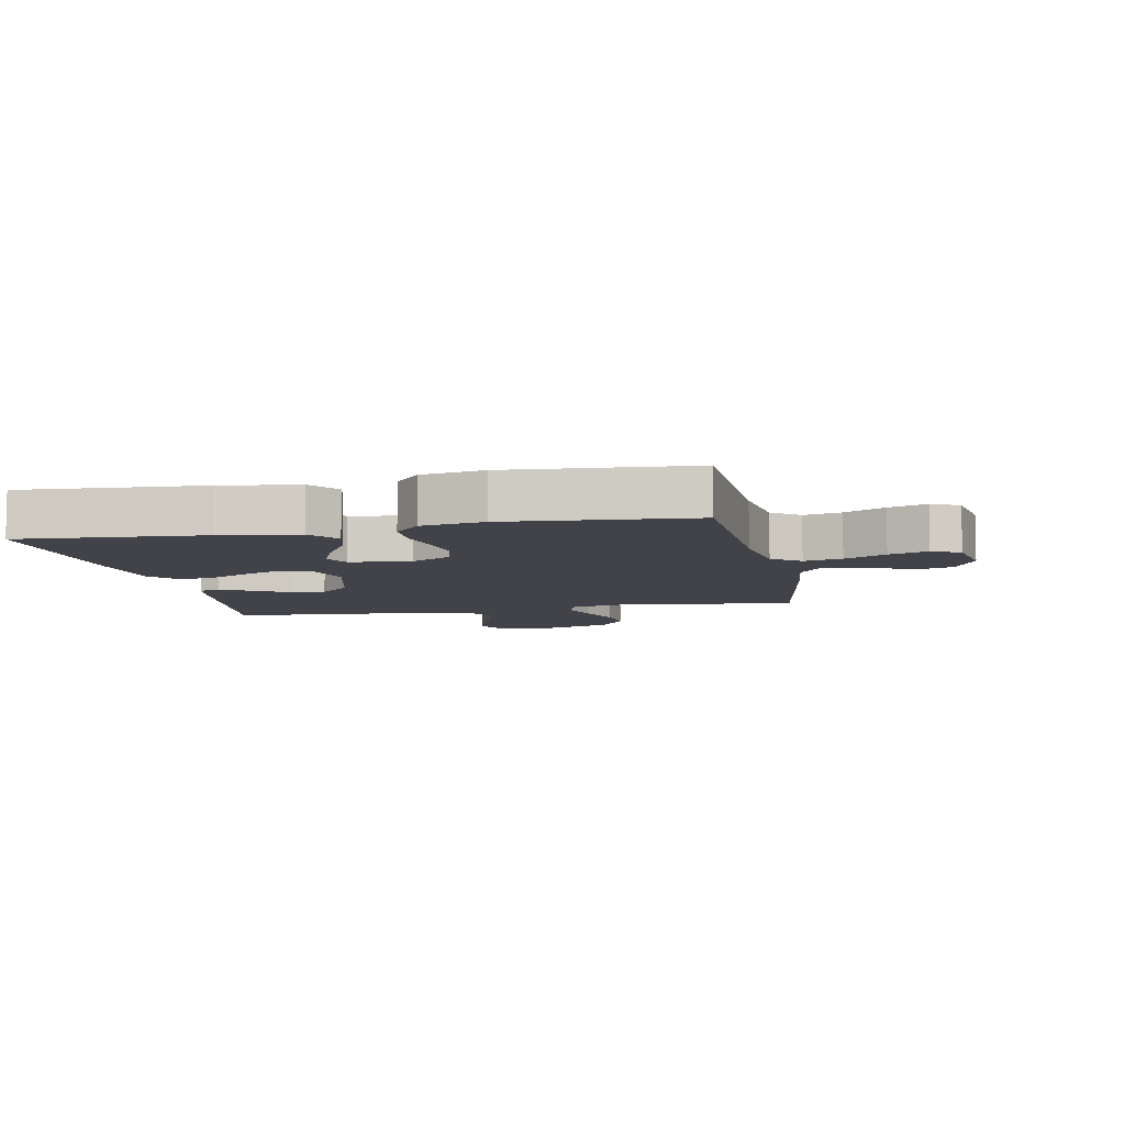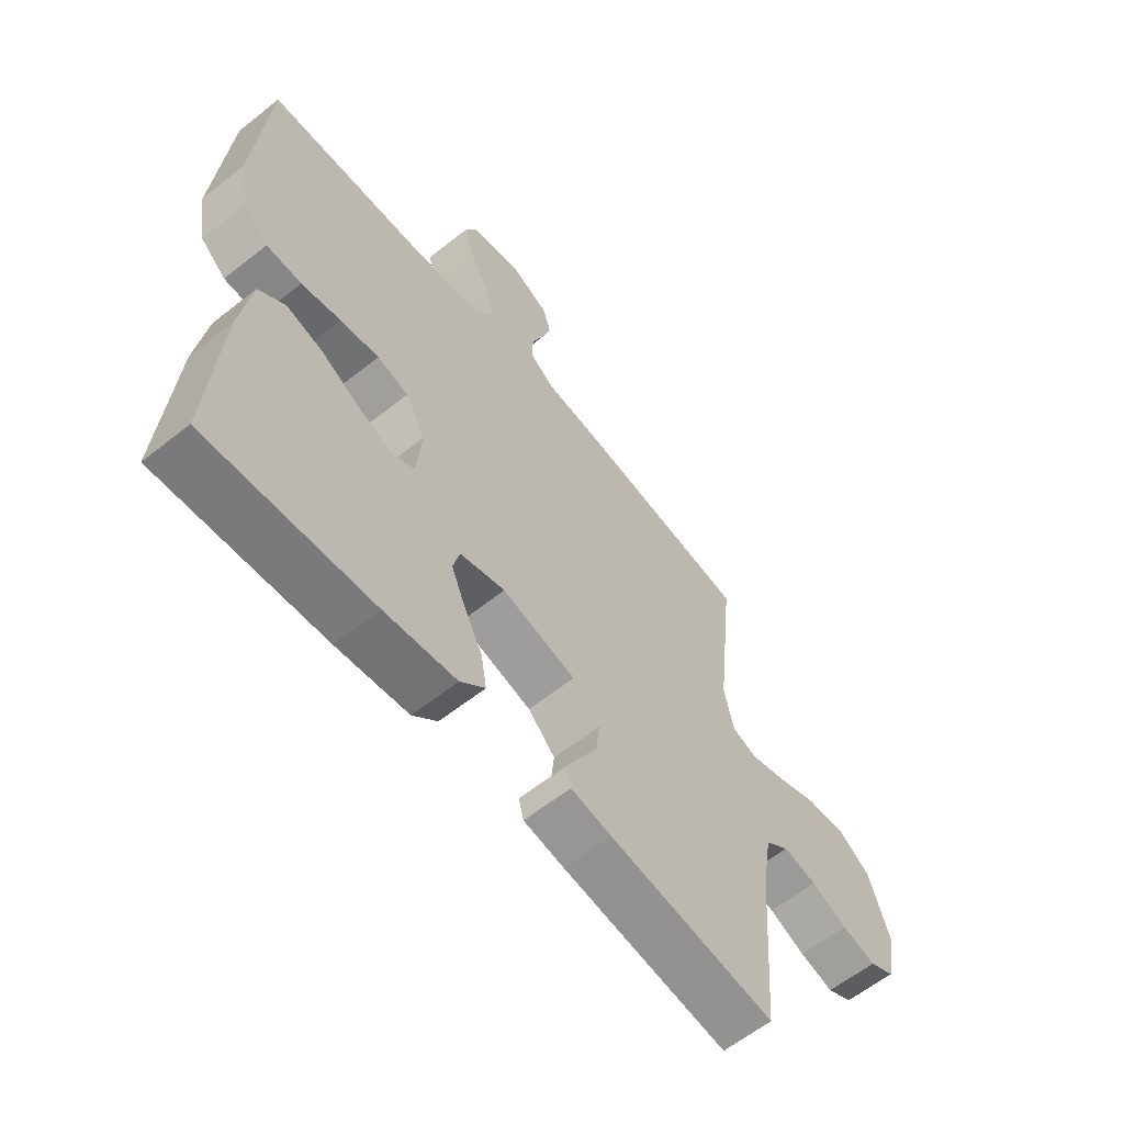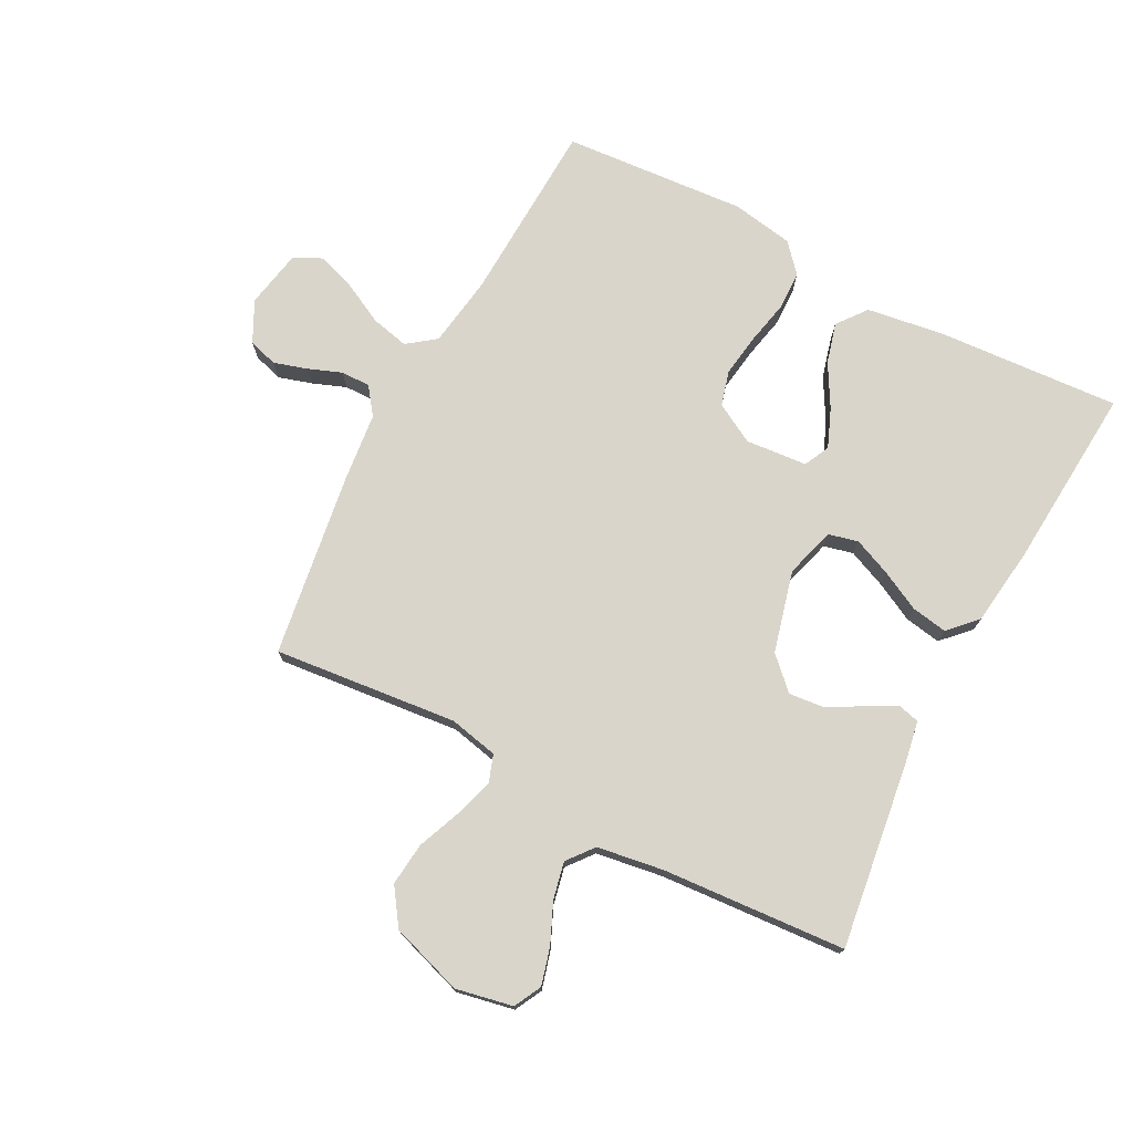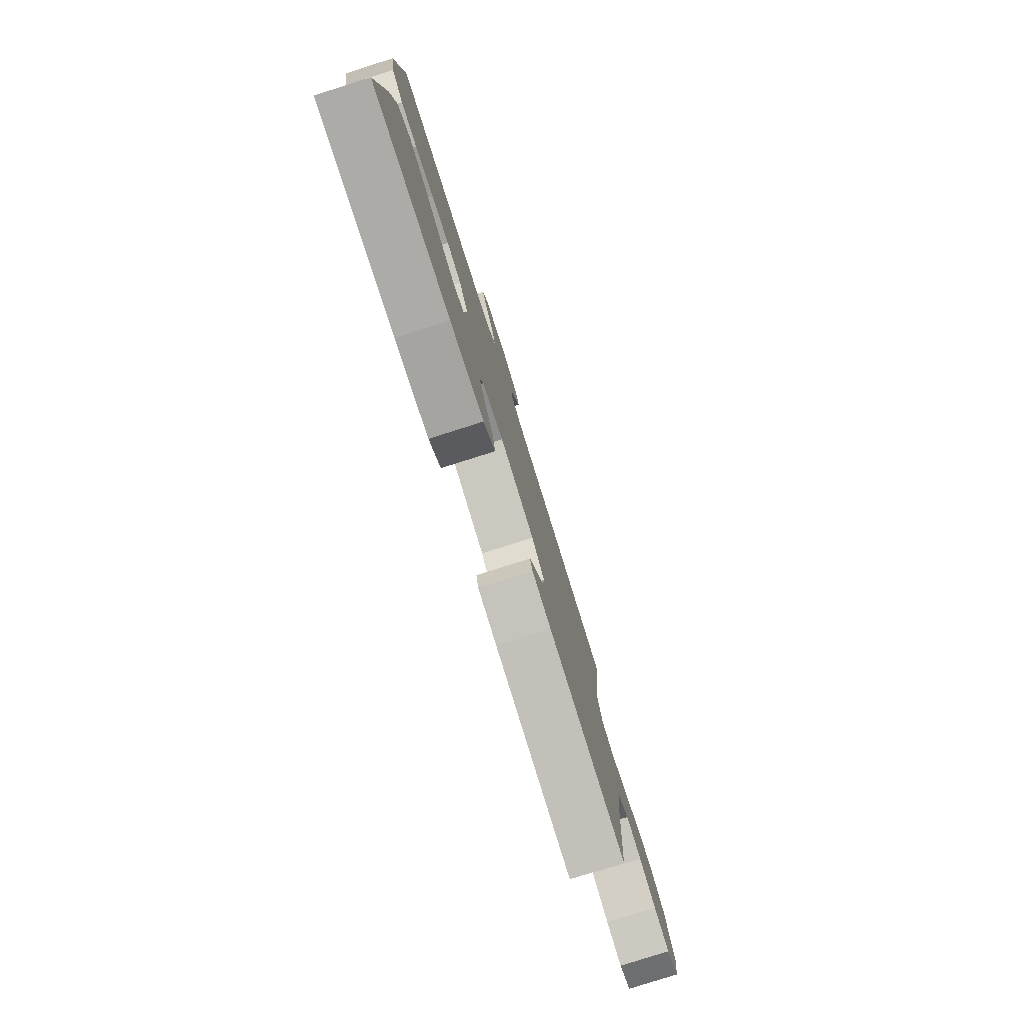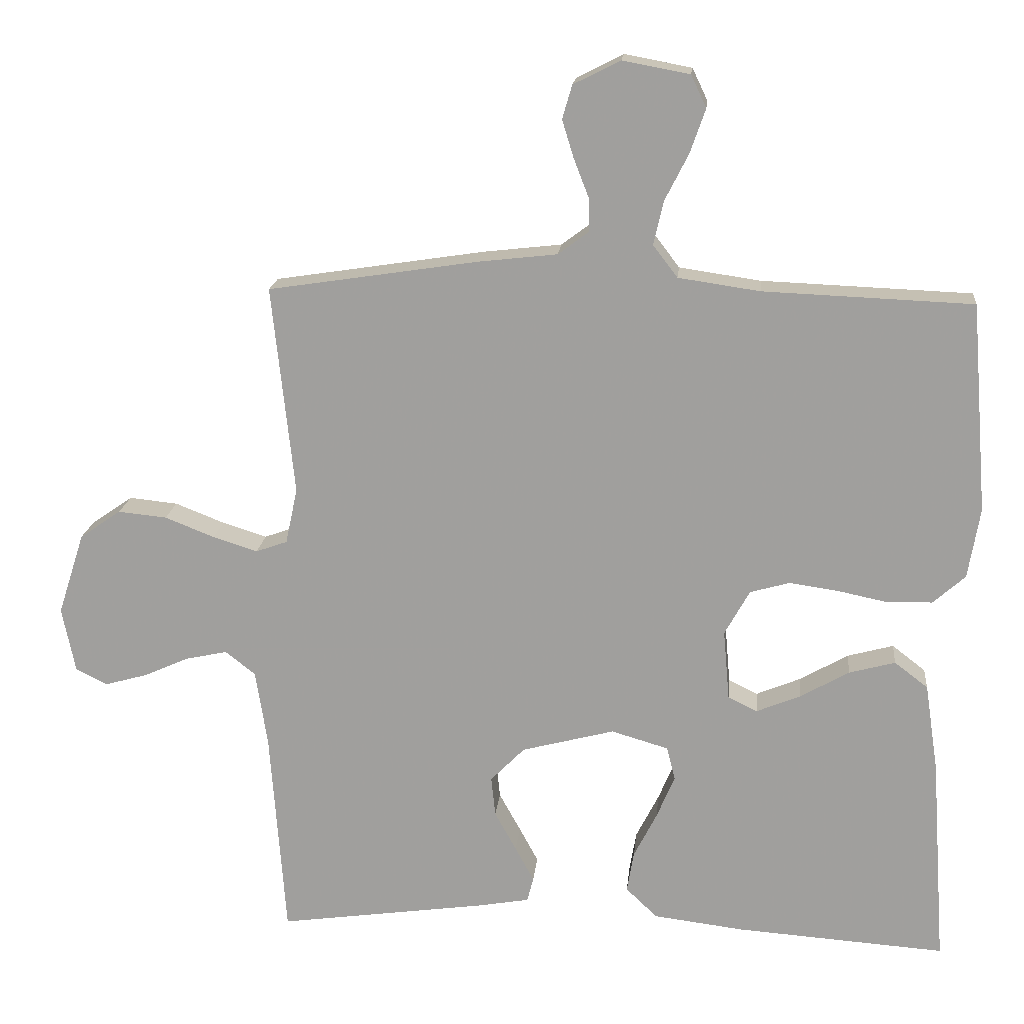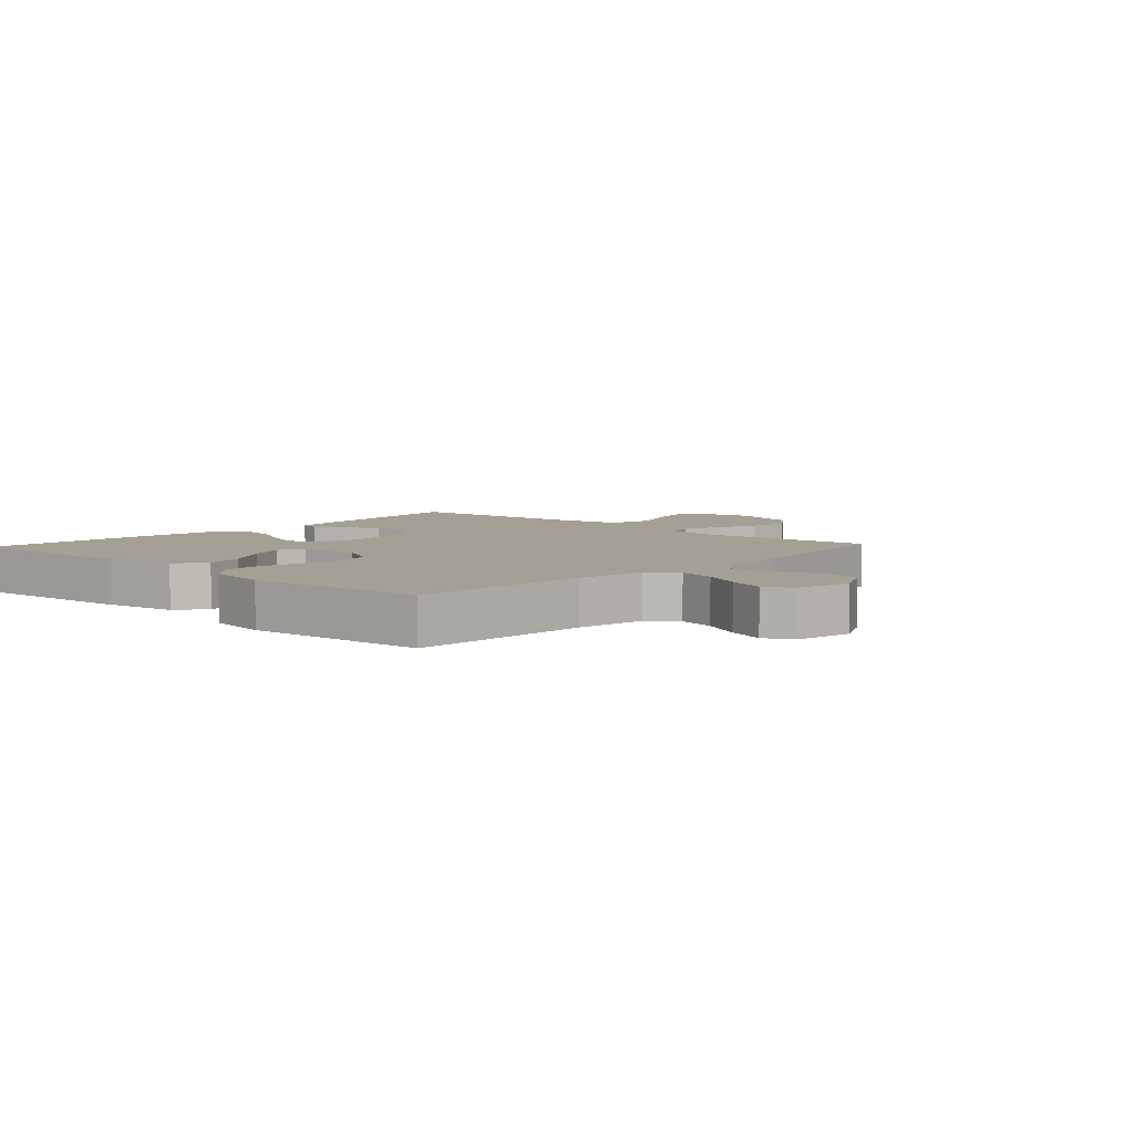
<metadata>
{"format":"obj","ext":"obj","renderer":"f3d","projection":"perspective","resolution":1024,"background":"white","views":[{"elev":-7.6,"azim":-78.6,"up":"+Y"},{"elev":-61.1,"azim":-51.0,"up":"+Z"},{"elev":74.7,"azim":117.9,"up":"+Y"},{"elev":-79.8,"azim":-72.4,"up":"+Z"},{"elev":17.5,"azim":-174.4,"up":"+Z"},{"elev":5.8,"azim":-47.5,"up":"+Y"}]}
</metadata>
<code>
v 0.5 0.07 0.5
v 0.468 0.07 0.2
v 0.485 0.07 0.12
v 0.53 0.07 0.104
v 0.594 0.07 0.124
v 0.665 0.07 0.152
v 0.735 0.07 0.159
v 0.794 0.07 0.118
v 0.832 0.07 0
v 0.813 0.07 -0.093
v 0.768 0.07 -0.116
v 0.707 0.07 -0.099
v 0.642 0.07 -0.07
v 0.582 0.07 -0.057
v 0.539 0.07 -0.091
v 0.522 0.07 -0.2
v 0.5 0.07 -0.5
v 0.2 0.07 -0.458
v 0.127 0.07 -0.445
v 0.118 0.07 -0.41
v 0.145 0.07 -0.36
v 0.176 0.07 -0.304
v 0.182 0.07 -0.247
v 0.133 0.07 -0.197
v 0 0.07 -0.162
v -0.082 0.07 -0.186
v -0.094 0.07 -0.234
v -0.068 0.07 -0.296
v -0.035 0.07 -0.361
v -0.025 0.07 -0.42
v -0.07 0.07 -0.463
v -0.2 0.07 -0.479
v -0.5 0.07 -0.5
v -0.479 0.07 -0.2
v -0.46 0.07 -0.074
v -0.412 0.07 -0.037
v -0.346 0.07 -0.055
v -0.276 0.07 -0.095
v -0.213 0.07 -0.121
v -0.171 0.07 -0.101
v -0.162 0.07 0
v -0.198 0.07 0.065
v -0.255 0.07 0.081
v -0.325 0.07 0.071
v -0.397 0.07 0.056
v -0.461 0.07 0.058
v -0.507 0.07 0.099
v -0.524 0.07 0.2
v -0.5 0.07 0.5
v -0.2 0.07 0.512
v -0.083 0.07 0.529
v -0.048 0.07 0.575
v -0.062 0.07 0.637
v -0.096 0.07 0.704
v -0.118 0.07 0.767
v -0.096 0.07 0.813
v 0 0.07 0.831
v 0.067 0.07 0.797
v 0.081 0.07 0.749
v 0.064 0.07 0.694
v 0.043 0.07 0.64
v 0.042 0.07 0.592
v 0.086 0.07 0.559
v 0.2 0.07 0.546
v 0.5 0 0.5
v 0.468 0 0.2
v 0.485 0 0.12
v 0.53 0 0.104
v 0.594 0 0.124
v 0.665 0 0.152
v 0.735 0 0.159
v 0.794 0 0.118
v 0.832 0 0
v 0.813 0 -0.093
v 0.768 0 -0.116
v 0.707 0 -0.099
v 0.642 0 -0.07
v 0.582 0 -0.057
v 0.539 0 -0.091
v 0.522 0 -0.2
v 0.5 0 -0.5
v 0.2 0 -0.458
v 0.127 0 -0.445
v 0.118 0 -0.41
v 0.145 0 -0.36
v 0.176 0 -0.304
v 0.182 0 -0.247
v 0.133 0 -0.197
v 0 0 -0.162
v -0.082 0 -0.186
v -0.094 0 -0.234
v -0.068 0 -0.296
v -0.035 0 -0.361
v -0.025 0 -0.42
v -0.07 0 -0.463
v -0.2 0 -0.479
v -0.5 0 -0.5
v -0.479 0 -0.2
v -0.46 0 -0.074
v -0.412 0 -0.037
v -0.346 0 -0.055
v -0.276 0 -0.095
v -0.213 0 -0.121
v -0.171 0 -0.101
v -0.162 0 0
v -0.198 0 0.065
v -0.255 0 0.081
v -0.325 0 0.071
v -0.397 0 0.056
v -0.461 0 0.058
v -0.507 0 0.099
v -0.524 0 0.2
v -0.5 0 0.5
v -0.2 0 0.512
v -0.083 0 0.529
v -0.048 0 0.575
v -0.062 0 0.637
v -0.096 0 0.704
v -0.118 0 0.767
v -0.096 0 0.813
v 0 0 0.831
v 0.067 0 0.797
v 0.081 0 0.749
v 0.064 0 0.694
v 0.043 0 0.64
v 0.042 0 0.592
v 0.086 0 0.559
v 0.2 0 0.546
f 63 64 1 2
f 62 63 2 3
f 59 60 61
f 58 59 61
f 57 58 61
f 56 57 61
f 55 56 61
f 54 55 61
f 53 54 61
f 52 53 61 62
f 51 52 62 3
f 48 49 50
f 47 48 50
f 46 47 50
f 45 46 50
f 44 45 50
f 43 44 50 51
f 42 43 51 3
f 36 37 38
f 35 36 38
f 34 35 38
f 33 34 38
f 32 33 38
f 31 32 38
f 30 31 38
f 29 30 38
f 28 29 38
f 27 28 38 39
f 26 27 39 40
f 20 21 22
f 19 20 22
f 18 19 22
f 17 18 22
f 16 17 22
f 15 16 22 23
f 14 15 23 24
f 11 12 13
f 10 11 13
f 9 10 13
f 8 9 13
f 7 8 13
f 6 7 13
f 5 6 13
f 4 5 13 14
f 14 24 25
f 4 14 25
f 3 4 25
f 42 3 25
f 41 42 25
f 25 26 40 41
f 66 65 128 127
f 67 66 127 126
f 125 124 123
f 125 123 122
f 125 122 121
f 125 121 120
f 125 120 119
f 125 119 118
f 125 118 117
f 126 125 117 116
f 67 126 116 115
f 114 113 112
f 114 112 111
f 114 111 110
f 114 110 109
f 114 109 108
f 115 114 108 107
f 67 115 107 106
f 102 101 100
f 102 100 99
f 102 99 98
f 102 98 97
f 102 97 96
f 102 96 95
f 102 95 94
f 102 94 93
f 102 93 92
f 103 102 92 91
f 104 103 91 90
f 86 85 84
f 86 84 83
f 86 83 82
f 86 82 81
f 86 81 80
f 87 86 80 79
f 88 87 79 78
f 77 76 75
f 77 75 74
f 77 74 73
f 77 73 72
f 77 72 71
f 77 71 70
f 77 70 69
f 78 77 69 68
f 89 88 78
f 89 78 68
f 89 68 67
f 89 67 106
f 89 106 105
f 105 104 90 89
f 1 65 66 2
f 2 66 67 3
f 3 67 68 4
f 4 68 69 5
f 5 69 70 6
f 6 70 71 7
f 7 71 72 8
f 8 72 73 9
f 9 73 74 10
f 10 74 75 11
f 11 75 76 12
f 12 76 77 13
f 13 77 78 14
f 14 78 79 15
f 15 79 80 16
f 16 80 81 17
f 17 81 82 18
f 18 82 83 19
f 19 83 84 20
f 20 84 85 21
f 21 85 86 22
f 22 86 87 23
f 23 87 88 24
f 24 88 89 25
f 25 89 90 26
f 26 90 91 27
f 27 91 92 28
f 28 92 93 29
f 29 93 94 30
f 30 94 95 31
f 31 95 96 32
f 32 96 97 33
f 33 97 98 34
f 34 98 99 35
f 35 99 100 36
f 36 100 101 37
f 37 101 102 38
f 38 102 103 39
f 39 103 104 40
f 40 104 105 41
f 41 105 106 42
f 42 106 107 43
f 43 107 108 44
f 44 108 109 45
f 45 109 110 46
f 46 110 111 47
f 47 111 112 48
f 48 112 113 49
f 49 113 114 50
f 50 114 115 51
f 51 115 116 52
f 52 116 117 53
f 53 117 118 54
f 54 118 119 55
f 55 119 120 56
f 56 120 121 57
f 57 121 122 58
f 58 122 123 59
f 59 123 124 60
f 60 124 125 61
f 61 125 126 62
f 62 126 127 63
f 63 127 128 64
f 64 128 65 1

</code>
